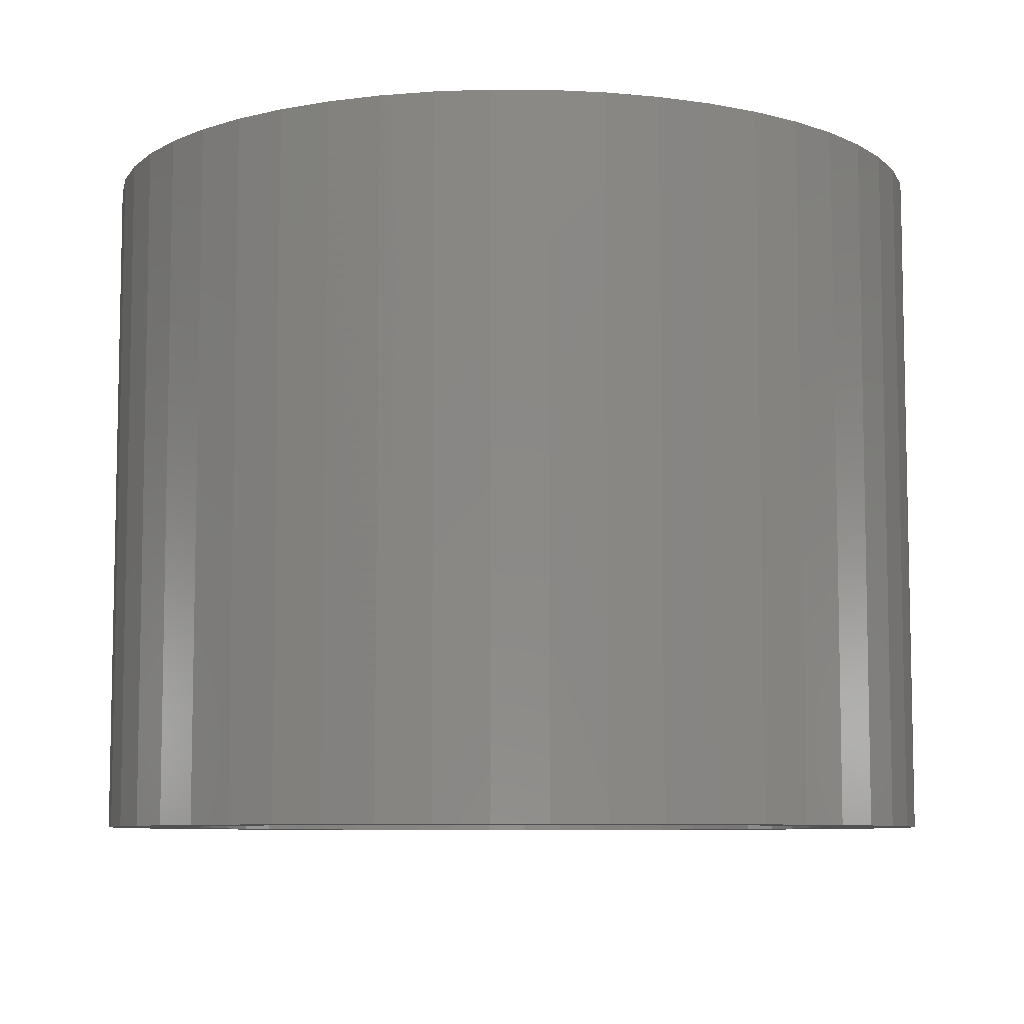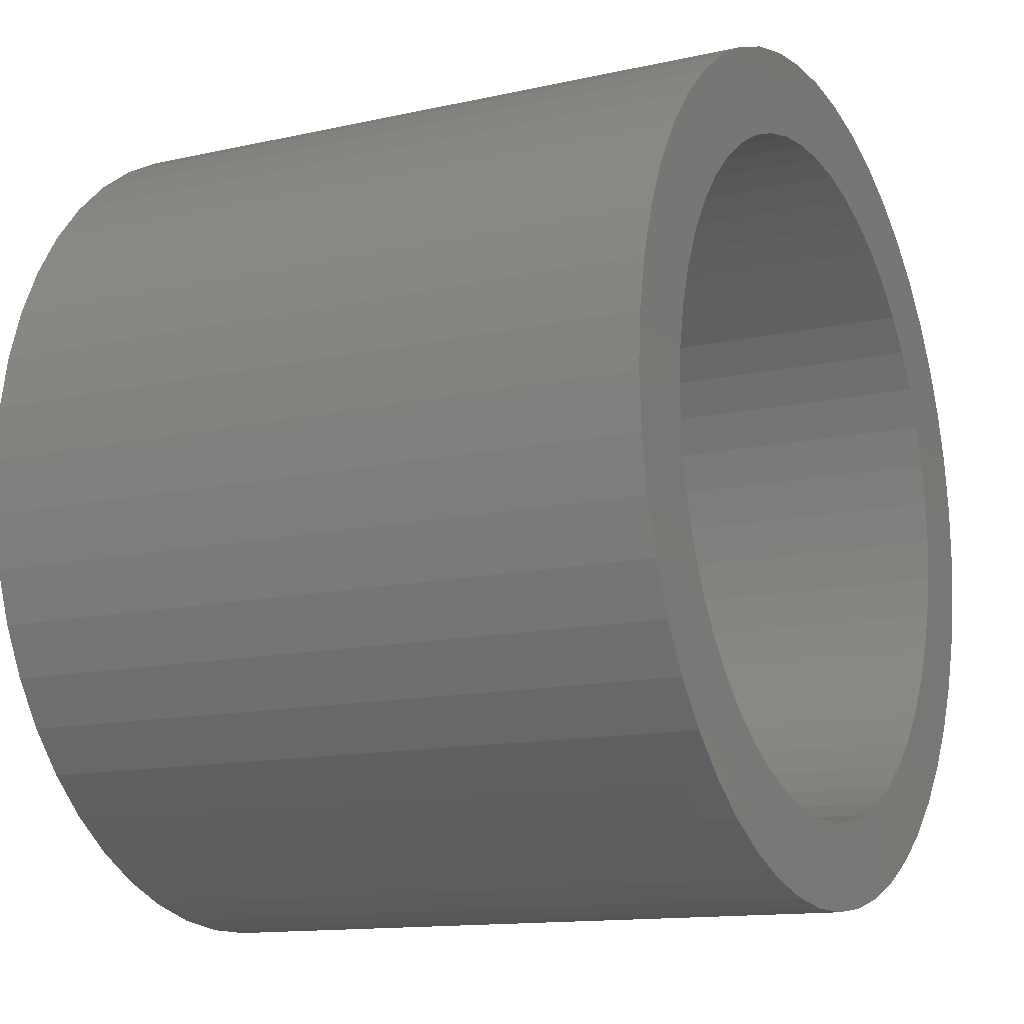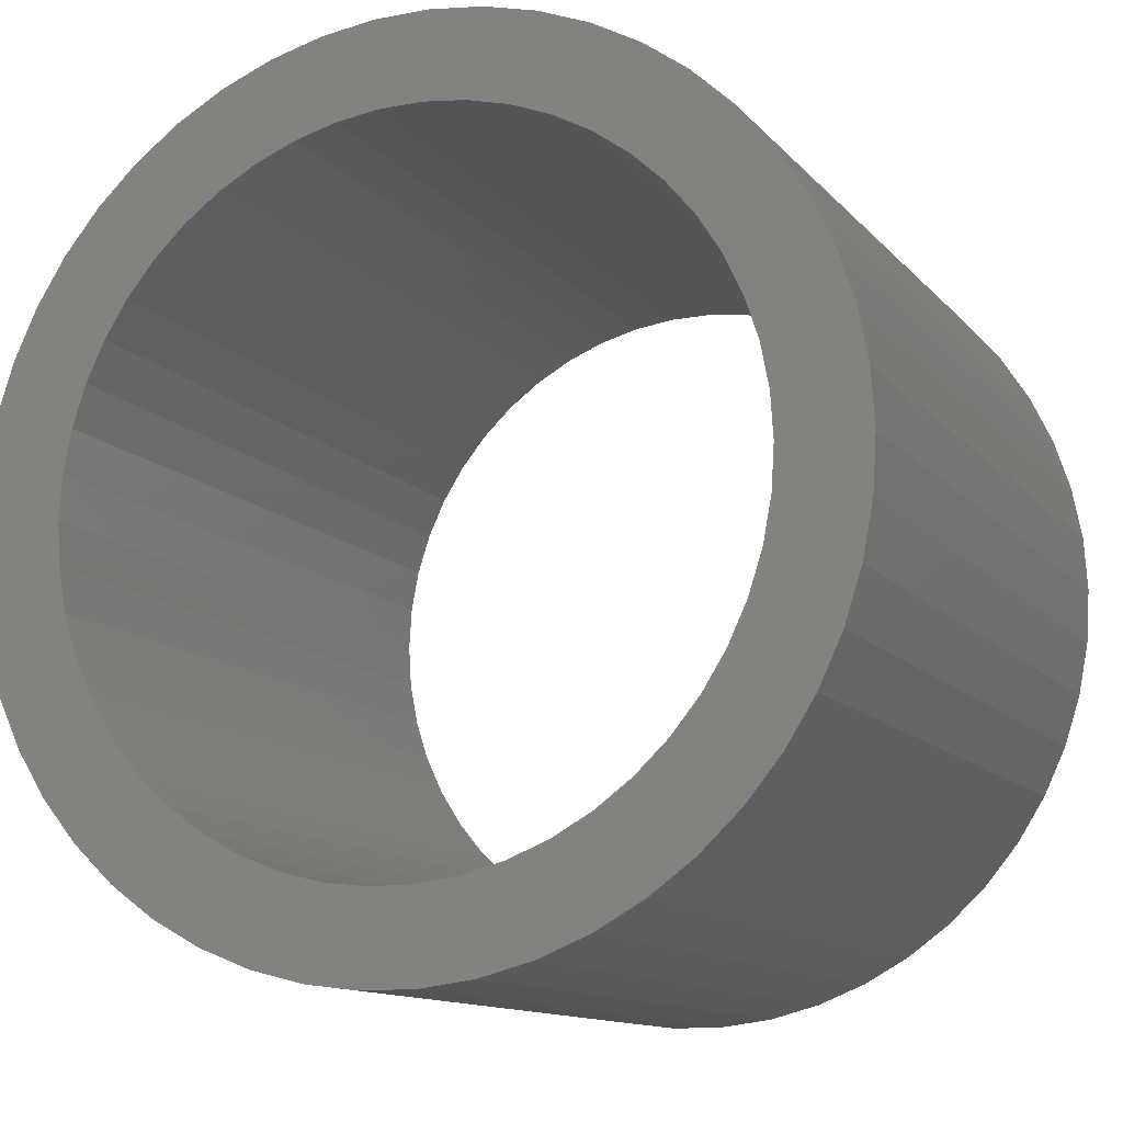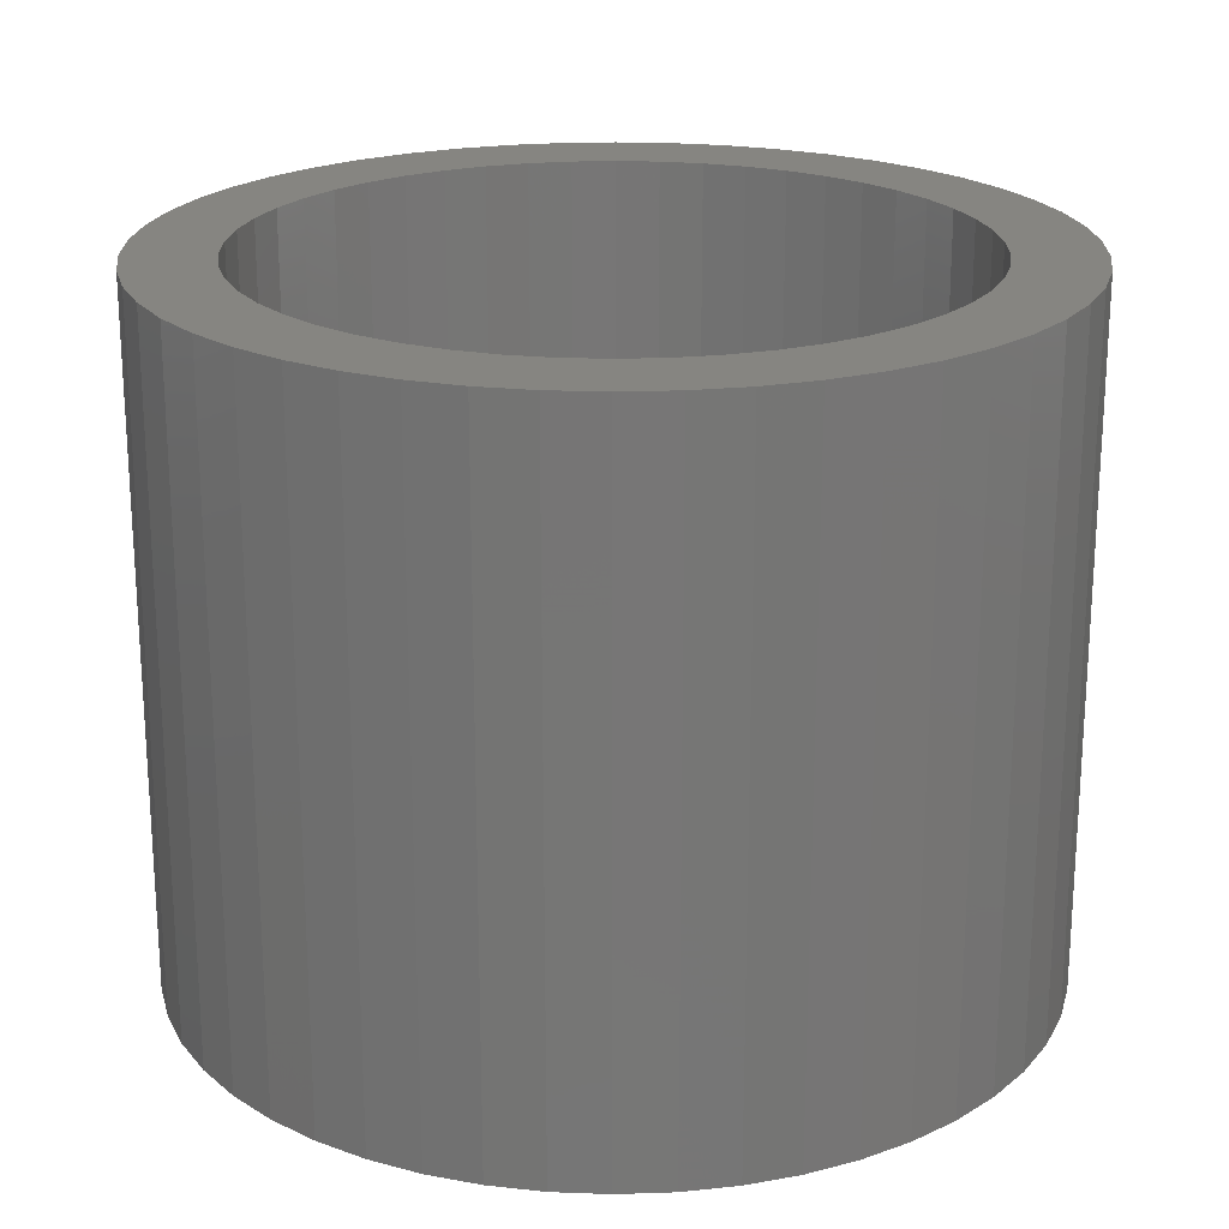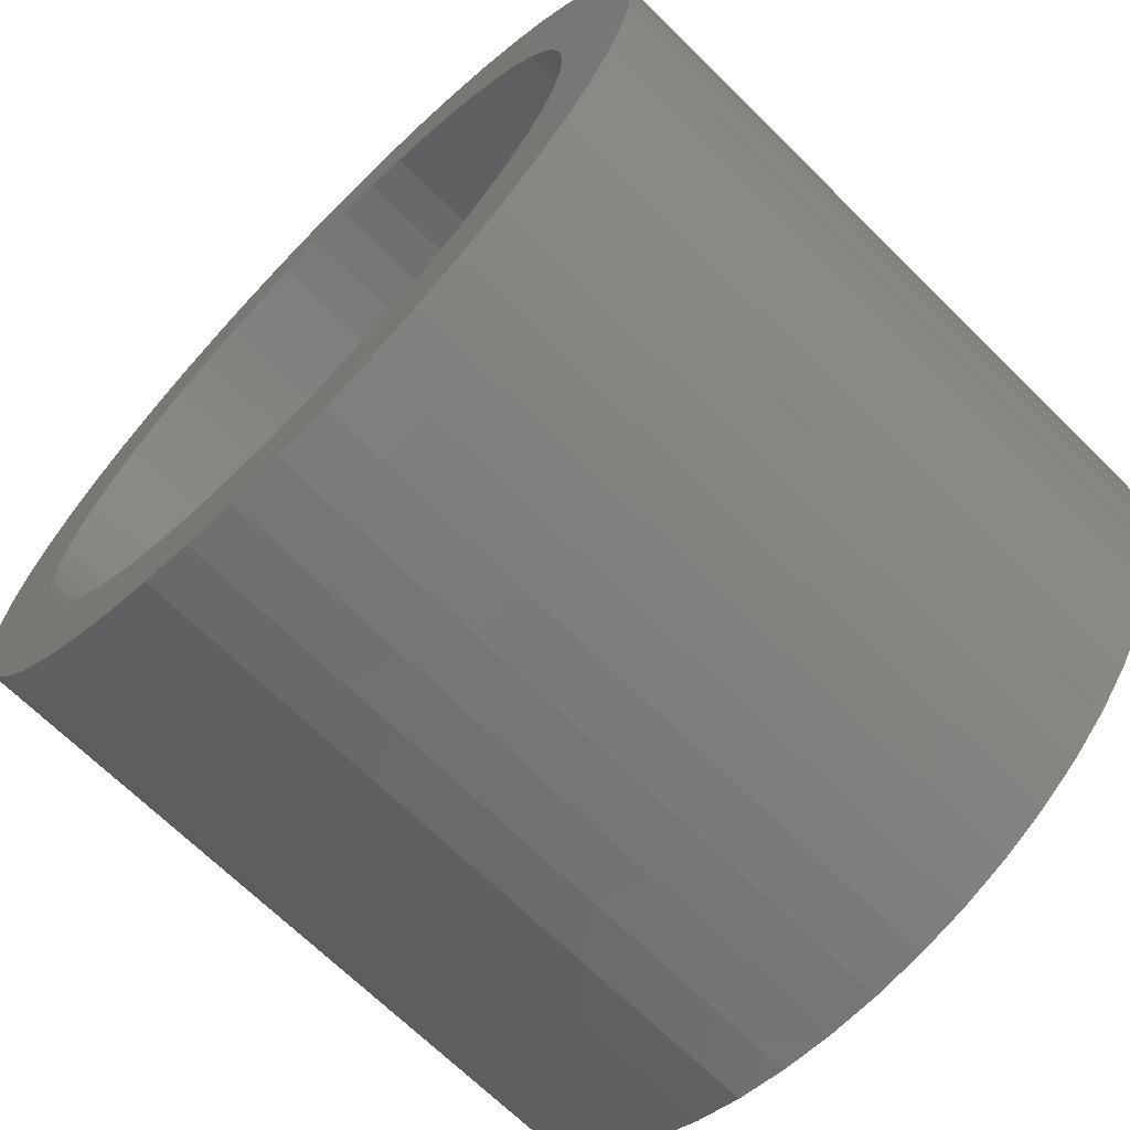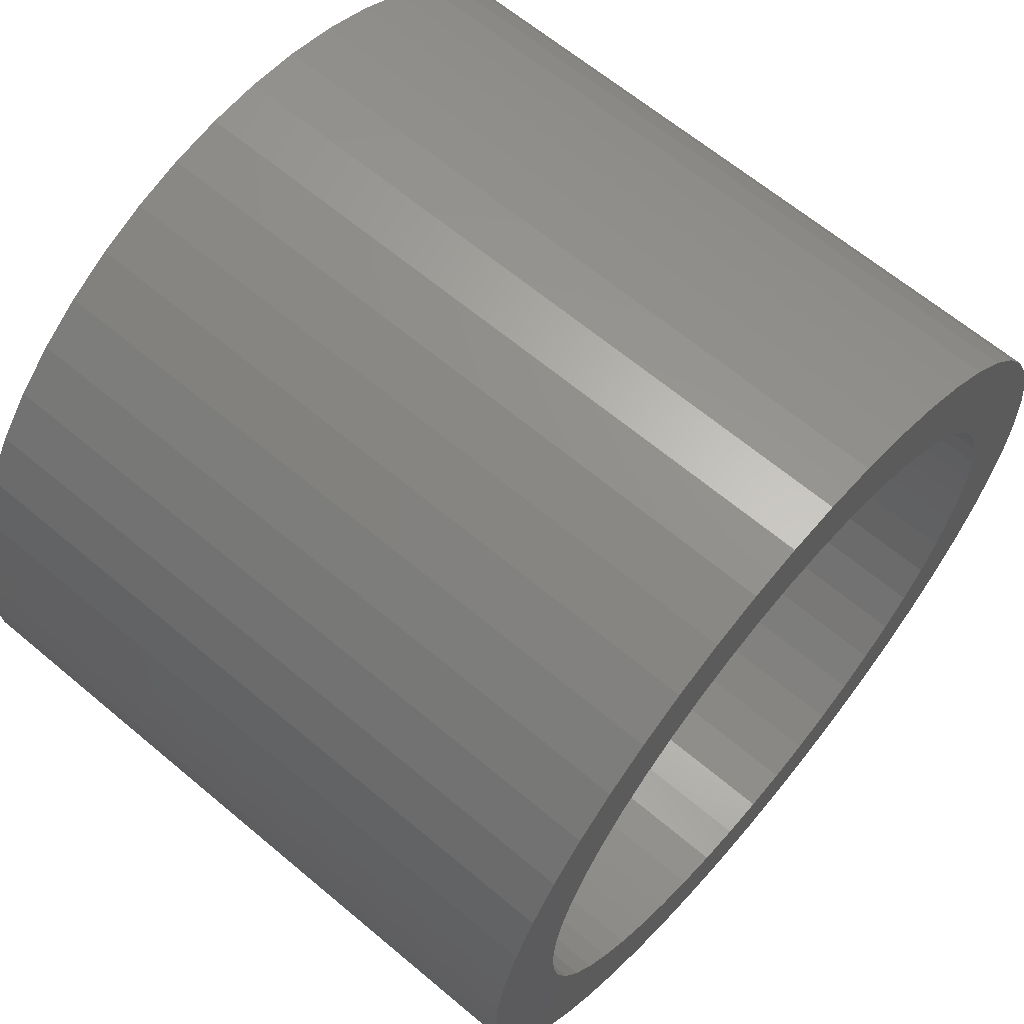
<metadata>
{"format":"stl","ext":"stl","renderer":"f3d","projection":"perspective","resolution":1024,"background":"white","views":[{"elev":-7.8,"azim":-123.4,"up":"+Z"},{"elev":-13.0,"azim":117.3,"up":"+Y"},{"elev":-12.3,"azim":24.4,"up":"+Y"},{"elev":21.3,"azim":-3.4,"up":"+Z"},{"elev":-68.4,"azim":45.3,"up":"+Y"},{"elev":64.3,"azim":-49.7,"up":"+Y"}]}
</metadata>
<code>
# stl→obj: 200 verts, 400 faces
v 5 0 4
v 4.961 0.6267 -4
v 4.961 0.6267 4
v 5 0 -4
v -5 0 -4
v -4.961 0.6267 4
v -4.961 0.6267 -4
v -5 0 4
v 0.314 4.99 -4
v -0.314 4.99 4
v 0.314 4.99 4
v -0.314 4.99 -4
v -0.314 -4.99 -4
v 0.314 -4.99 4
v -0.314 -4.99 4
v 0.314 -4.99 -4
v 3.645 3.423 -4
v 3.187 3.853 4
v 3.645 3.423 4
v 3.187 3.853 -4
v -3.187 3.853 -4
v -3.645 3.423 4
v -3.187 3.853 4
v -3.645 3.423 -4
v -1.545 4.755 -4
v -2.129 4.524 4
v -1.545 4.755 4
v -2.129 4.524 -4
v 4.649 1.841 4
v 4.382 2.409 -4
v 4.382 2.409 4
v 4.649 1.841 -4
v 4.843 1.243 -4
v 4.843 1.243 4
v 2.129 4.524 -4
v 1.545 4.755 4
v 2.129 4.524 4
v 1.545 4.755 -4
v 0.9369 4.911 4
v 0.9369 4.911 -4
v 2.679 4.222 -4
v 2.679 4.222 4
v -4.649 1.841 -4
v -4.382 2.409 4
v -4.382 2.409 -4
v -4.649 1.841 4
v -4.045 2.939 -4
v -4.045 2.939 4
v -4.843 1.243 -4
v -4.843 1.243 4
v -0.9369 4.911 -4
v -0.9369 4.911 4
v 0.9369 -4.911 4
v 0.9369 -4.911 -4
v 4.045 2.939 4
v 4.045 2.939 -4
v 4 0 4
v 3.968 0.5013 4
v 4.961 -0.6267 4
v 3.874 0.9948 4
v 3.968 -0.5013 4
v 3.719 1.472 4
v 4.843 -1.243 4
v 3.505 1.927 4
v 3.874 -0.9948 4
v 4.649 -1.841 4
v 3.236 2.351 4
v 2.916 2.738 4
v 2.55 3.082 4
v 2.143 3.377 4
v 1.703 3.619 4
v 1.236 3.804 4
v 0.7495 3.929 4
v 0.2512 3.992 4
v -0.2512 3.992 4
v -0.7495 3.929 4
v -1.236 3.804 4
v -1.703 3.619 4
v -2.143 3.377 4
v -2.679 4.222 4
v -2.55 3.082 4
v -2.916 2.738 4
v -3.236 2.351 4
v -3.505 1.927 4
v -3.719 1.472 4
v -3.874 0.9948 4
v 3.719 -1.472 4
v 4.382 -2.409 4
v 3.505 -1.927 4
v 4.045 -2.939 4
v 3.236 -2.351 4
v 3.645 -3.423 4
v 2.916 -2.738 4
v 3.187 -3.853 4
v 2.55 -3.082 4
v 2.679 -4.222 4
v 2.143 -3.377 4
v 2.129 -4.524 4
v 1.703 -3.619 4
v 1.545 -4.755 4
v 1.236 -3.804 4
v 0.7495 -3.929 4
v 0.2512 -3.992 4
v -0.2512 -3.992 4
v -0.7495 -3.929 4
v -0.9369 -4.911 4
v -1.236 -3.804 4
v -1.545 -4.755 4
v -1.703 -3.619 4
v -2.129 -4.524 4
v -2.143 -3.377 4
v -2.679 -4.222 4
v -2.55 -3.082 4
v -3.187 -3.853 4
v -2.916 -2.738 4
v -3.645 -3.423 4
v -3.236 -2.351 4
v -4.045 -2.939 4
v -3.505 -1.927 4
v -4.382 -2.409 4
v -3.719 -1.472 4
v -4.649 -1.841 4
v -3.874 -0.9948 4
v -4.843 -1.243 4
v -3.968 -0.5013 4
v -4.961 -0.6267 4
v -4 0 4
v -3.968 0.5013 4
v -2.679 4.222 -4
v 4.961 -0.6267 -4
v 4.843 -1.243 -4
v -4.382 -2.409 -4
v -4.649 -1.841 -4
v -3.645 -3.423 -4
v -4.045 -2.939 -4
v 4 0 -4
v 3.968 -0.5013 -4
v 3.874 -0.9948 -4
v 4.649 -1.841 -4
v 3.968 0.5013 -4
v 3.719 -1.472 -4
v 4.382 -2.409 -4
v 3.505 -1.927 -4
v 4.045 -2.939 -4
v 3.874 0.9948 -4
v 3.236 -2.351 -4
v 3.645 -3.423 -4
v 2.916 -2.738 -4
v 3.187 -3.853 -4
v 2.55 -3.082 -4
v 2.679 -4.222 -4
v 2.143 -3.377 -4
v 2.129 -4.524 -4
v 1.703 -3.619 -4
v 1.545 -4.755 -4
v 1.236 -3.804 -4
v 0.7495 -3.929 -4
v 0.2512 -3.992 -4
v -0.2512 -3.992 -4
v -0.7495 -3.929 -4
v -0.9369 -4.911 -4
v -1.236 -3.804 -4
v -1.545 -4.755 -4
v -1.703 -3.619 -4
v -2.129 -4.524 -4
v -2.143 -3.377 -4
v -2.679 -4.222 -4
v -2.55 -3.082 -4
v -3.187 -3.853 -4
v -2.916 -2.738 -4
v -3.236 -2.351 -4
v -3.505 -1.927 -4
v -3.719 -1.472 -4
v -3.874 -0.9948 -4
v 3.719 1.472 -4
v 3.505 1.927 -4
v 3.236 2.351 -4
v 2.916 2.738 -4
v 2.55 3.082 -4
v 2.143 3.377 -4
v 1.703 3.619 -4
v 1.236 3.804 -4
v 0.7495 3.929 -4
v 0.2512 3.992 -4
v -0.2512 3.992 -4
v -0.7495 3.929 -4
v -1.236 3.804 -4
v -1.703 3.619 -4
v -2.143 3.377 -4
v -2.55 3.082 -4
v -2.916 2.738 -4
v -3.236 2.351 -4
v -3.505 1.927 -4
v -3.719 1.472 -4
v -3.874 0.9948 -4
v -3.968 0.5013 -4
v -4 0 -4
v -4.843 -1.243 -4
v -3.968 -0.5013 -4
v -4.961 -0.6267 -4
f 1 2 3
f 2 1 4
f 5 6 7
f 6 5 8
f 9 10 11
f 10 9 12
f 13 14 15
f 14 13 16
f 17 18 19
f 18 17 20
f 21 22 23
f 22 21 24
f 25 26 27
f 26 25 28
f 29 30 31
f 30 29 32
f 3 33 34
f 33 3 2
f 35 36 37
f 36 35 38
f 38 39 36
f 39 38 40
f 41 37 42
f 37 41 35
f 43 44 45
f 44 43 46
f 47 22 24
f 22 47 48
f 49 46 43
f 46 49 50
f 51 27 52
f 27 51 25
f 16 53 14
f 53 16 54
f 34 32 29
f 32 34 33
f 55 17 19
f 17 55 56
f 31 56 55
f 56 31 30
f 40 11 39
f 11 40 9
f 20 42 18
f 42 20 41
f 45 48 47
f 48 45 44
f 7 50 49
f 50 7 6
f 57 1 3
f 58 3 34
f 1 57 59
f 60 34 29
f 61 59 57
f 62 29 31
f 59 61 63
f 64 31 55
f 65 63 61
f 63 65 66
f 3 58 57
f 34 60 58
f 29 62 60
f 67 55 19
f 31 64 62
f 55 67 64
f 68 19 18
f 19 68 67
f 69 18 42
f 18 69 68
f 42 70 69
f 37 70 42
f 37 71 70
f 36 71 37
f 36 72 71
f 39 72 36
f 39 73 72
f 11 73 39
f 11 74 73
f 11 75 74
f 10 75 11
f 10 76 75
f 52 76 10
f 52 77 76
f 27 77 52
f 27 78 77
f 26 78 27
f 26 79 78
f 80 79 26
f 79 80 81
f 23 81 80
f 81 23 82
f 22 82 23
f 82 22 83
f 48 83 22
f 83 48 84
f 44 84 48
f 84 44 85
f 85 46 86
f 46 85 44
f 87 66 65
f 66 87 88
f 89 88 87
f 88 89 90
f 91 90 89
f 90 91 92
f 93 92 91
f 92 93 94
f 95 94 93
f 94 95 96
f 97 96 95
f 97 98 96
f 99 98 97
f 99 100 98
f 101 100 99
f 101 53 100
f 102 53 101
f 102 14 53
f 103 14 102
f 104 14 103
f 104 15 14
f 105 15 104
f 105 106 15
f 107 106 105
f 107 108 106
f 109 108 107
f 109 110 108
f 111 110 109
f 112 111 113
f 111 112 110
f 114 113 115
f 113 114 112
f 116 115 117
f 118 117 119
f 115 116 114
f 120 119 121
f 122 121 123
f 124 123 125
f 117 118 116
f 126 125 127
f 50 86 46
f 86 50 128
f 119 120 118
f 6 128 50
f 121 122 120
f 128 6 127
f 123 124 122
f 8 127 6
f 125 126 124
f 127 8 126
f 28 80 26
f 80 28 129
f 129 23 80
f 23 129 21
f 12 52 10
f 52 12 51
f 59 4 1
f 4 59 130
f 63 130 59
f 130 63 131
f 132 122 133
f 122 132 120
f 134 118 135
f 118 134 116
f 136 4 130
f 137 130 131
f 4 136 2
f 138 131 139
f 140 2 136
f 141 139 142
f 2 140 33
f 143 142 144
f 145 33 140
f 33 145 32
f 130 137 136
f 131 138 137
f 139 141 138
f 146 144 147
f 142 143 141
f 144 146 143
f 148 147 149
f 147 148 146
f 150 149 151
f 149 150 148
f 151 152 150
f 153 152 151
f 153 154 152
f 155 154 153
f 155 156 154
f 54 156 155
f 54 157 156
f 16 157 54
f 16 158 157
f 16 159 158
f 13 159 16
f 13 160 159
f 161 160 13
f 161 162 160
f 163 162 161
f 163 164 162
f 165 164 163
f 165 166 164
f 167 166 165
f 166 167 168
f 169 168 167
f 168 169 170
f 134 170 169
f 170 134 171
f 135 171 134
f 171 135 172
f 132 172 135
f 172 132 173
f 173 133 174
f 133 173 132
f 175 32 145
f 32 175 30
f 176 30 175
f 30 176 56
f 177 56 176
f 56 177 17
f 178 17 177
f 17 178 20
f 179 20 178
f 20 179 41
f 180 41 179
f 180 35 41
f 181 35 180
f 181 38 35
f 182 38 181
f 182 40 38
f 183 40 182
f 183 9 40
f 184 9 183
f 185 9 184
f 185 12 9
f 186 12 185
f 186 51 12
f 187 51 186
f 187 25 51
f 188 25 187
f 188 28 25
f 189 28 188
f 129 189 190
f 189 129 28
f 21 190 191
f 190 21 129
f 24 191 192
f 47 192 193
f 191 24 21
f 45 193 194
f 43 194 195
f 49 195 196
f 192 47 24
f 7 196 197
f 198 174 133
f 174 198 199
f 193 45 47
f 200 199 198
f 194 43 45
f 199 200 197
f 195 49 43
f 5 197 200
f 196 7 49
f 197 5 7
f 153 96 98
f 96 153 151
f 88 139 66
f 139 88 142
f 163 106 108
f 106 163 161
f 133 124 198
f 124 133 122
f 149 92 94
f 92 149 147
f 155 98 100
f 98 155 153
f 54 100 53
f 100 54 155
f 90 142 88
f 142 90 144
f 92 144 90
f 144 92 147
f 66 131 63
f 131 66 139
f 161 15 106
f 15 161 13
f 165 108 110
f 108 165 163
f 135 120 132
f 120 135 118
f 198 126 200
f 126 198 124
f 200 8 5
f 8 200 126
f 151 94 96
f 94 151 149
f 167 110 112
f 110 167 165
f 169 112 114
f 112 169 167
f 134 114 116
f 114 134 169
f 136 58 140
f 58 136 57
f 127 196 128
f 196 127 197
f 185 74 75
f 74 185 184
f 158 104 103
f 104 158 159
f 179 68 69
f 68 179 178
f 191 81 82
f 81 191 190
f 188 77 78
f 77 188 187
f 143 87 141
f 87 143 89
f 175 64 176
f 64 175 62
f 176 67 177
f 67 176 64
f 182 71 72
f 71 182 181
f 183 72 73
f 72 183 182
f 180 69 70
f 69 180 179
f 85 193 84
f 193 85 194
f 83 191 82
f 191 83 192
f 86 194 85
f 194 86 195
f 189 78 79
f 78 189 188
f 187 76 77
f 76 187 186
f 157 103 102
f 103 157 158
f 154 101 99
f 101 154 156
f 145 62 175
f 62 145 60
f 140 60 145
f 60 140 58
f 177 68 178
f 68 177 67
f 184 73 74
f 73 184 183
f 181 70 71
f 70 181 180
f 84 192 83
f 192 84 193
f 128 195 86
f 195 128 196
f 190 79 81
f 79 190 189
f 186 75 76
f 75 186 185
f 152 99 97
f 99 152 154
f 148 91 146
f 91 148 93
f 141 65 138
f 65 141 87
f 138 61 137
f 61 138 65
f 115 171 117
f 171 115 170
f 146 89 143
f 89 146 91
f 137 57 136
f 57 137 61
f 160 107 105
f 107 160 162
f 121 174 123
f 174 121 173
f 125 197 127
f 197 125 199
f 156 102 101
f 102 156 157
f 148 95 93
f 95 148 150
f 150 97 95
f 97 150 152
f 159 105 104
f 105 159 160
f 162 109 107
f 109 162 164
f 117 172 119
f 172 117 171
f 119 173 121
f 173 119 172
f 123 199 125
f 199 123 174
f 164 111 109
f 111 164 166
f 166 113 111
f 113 166 168
f 168 115 113
f 115 168 170

</code>
